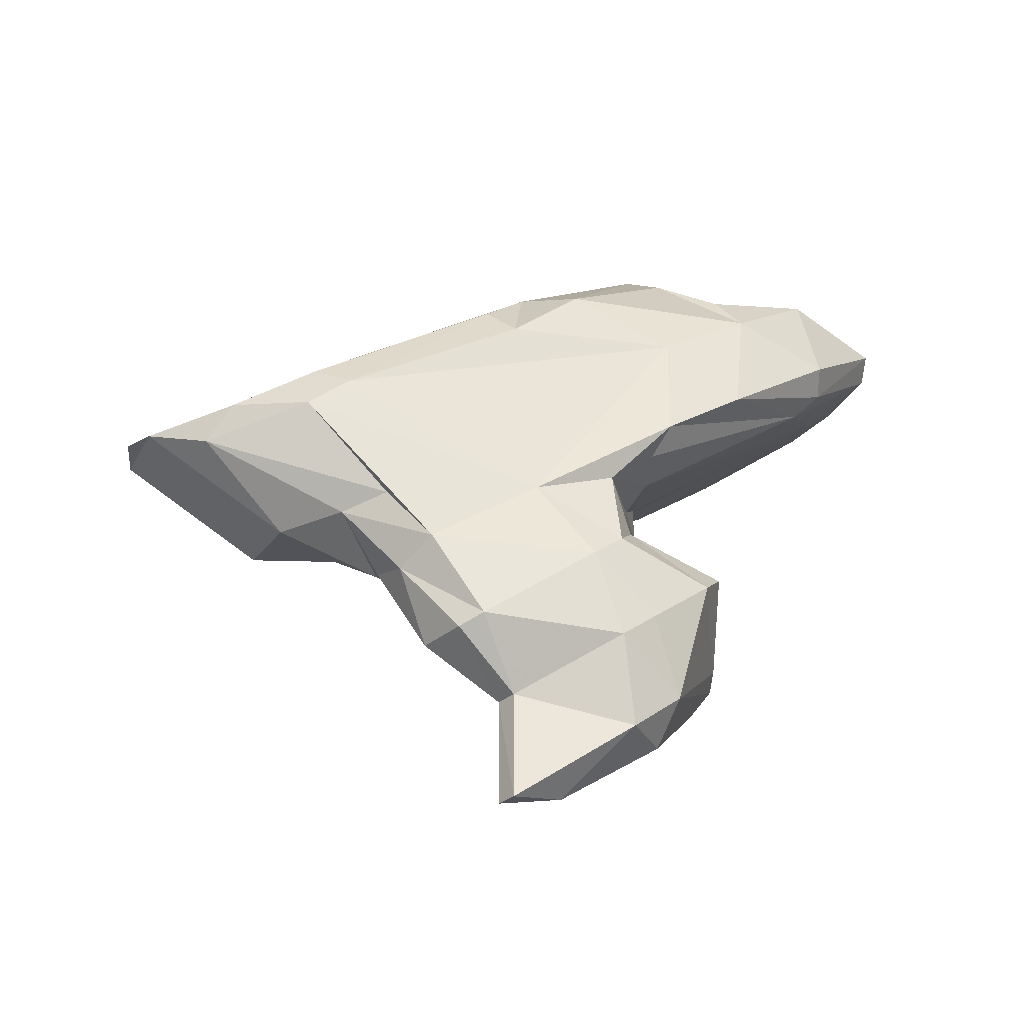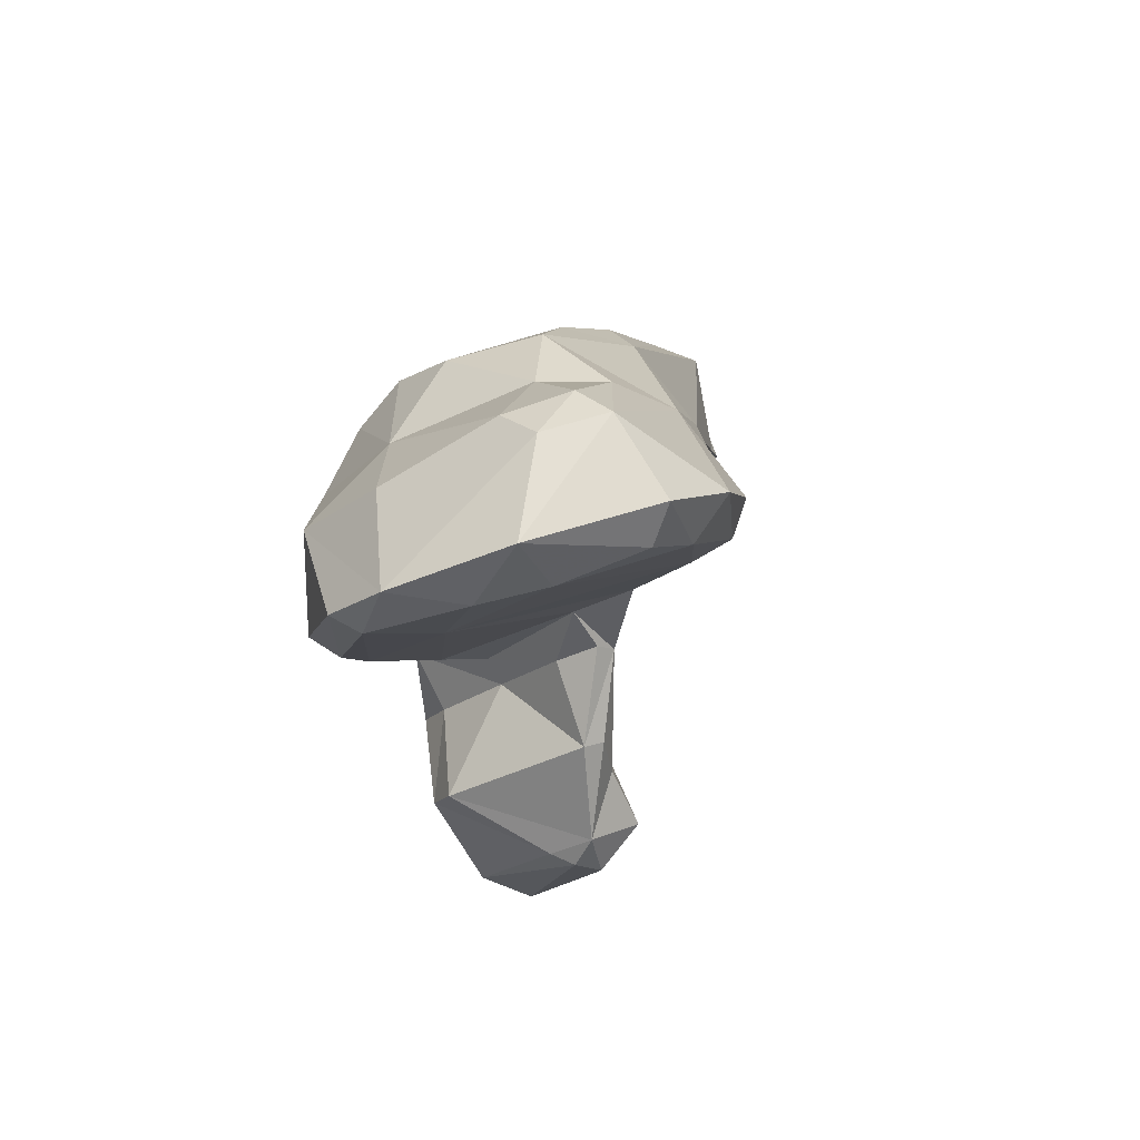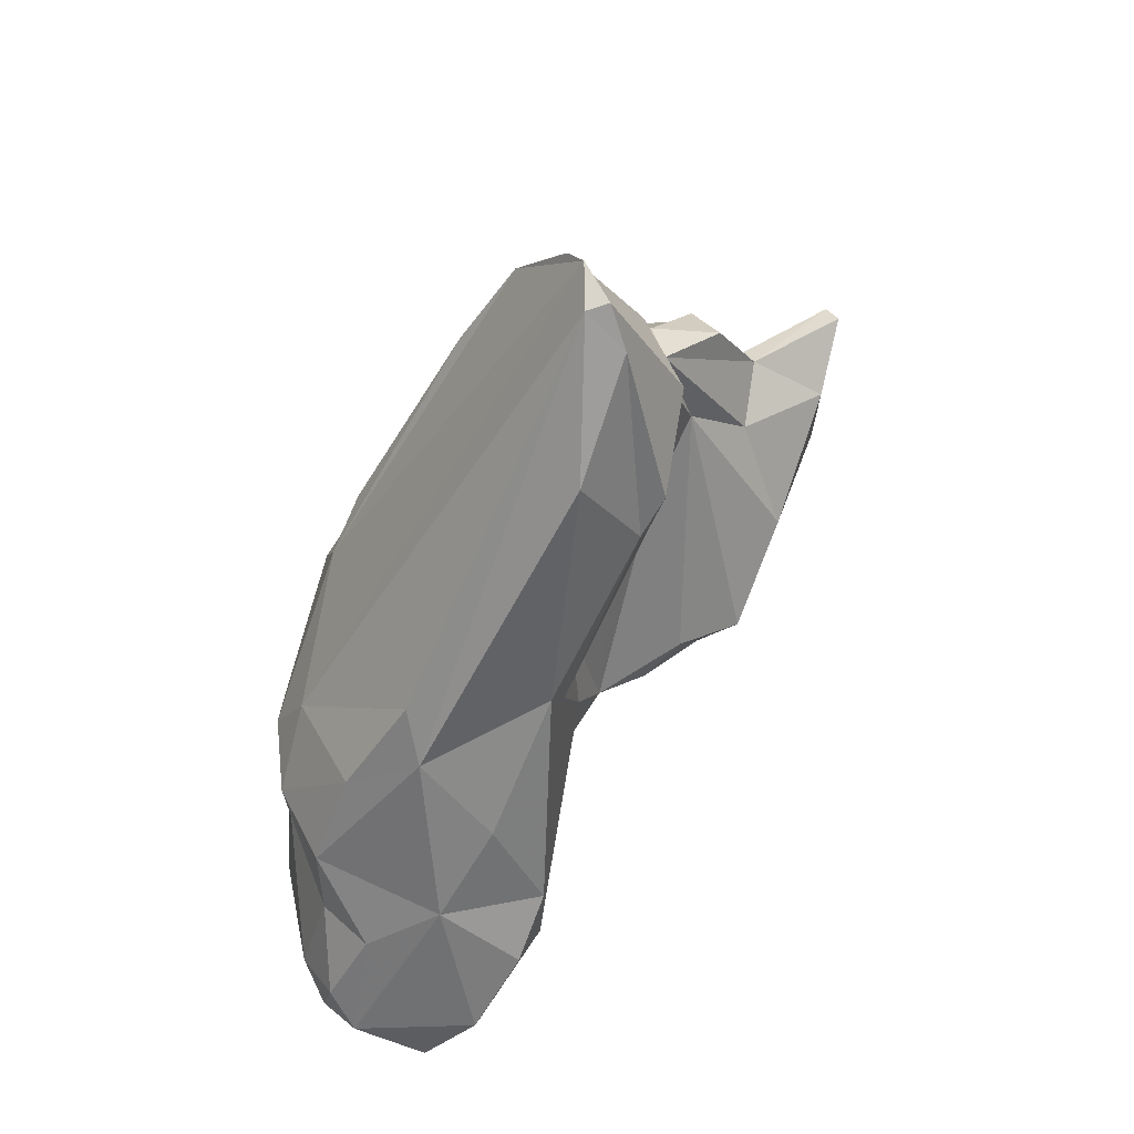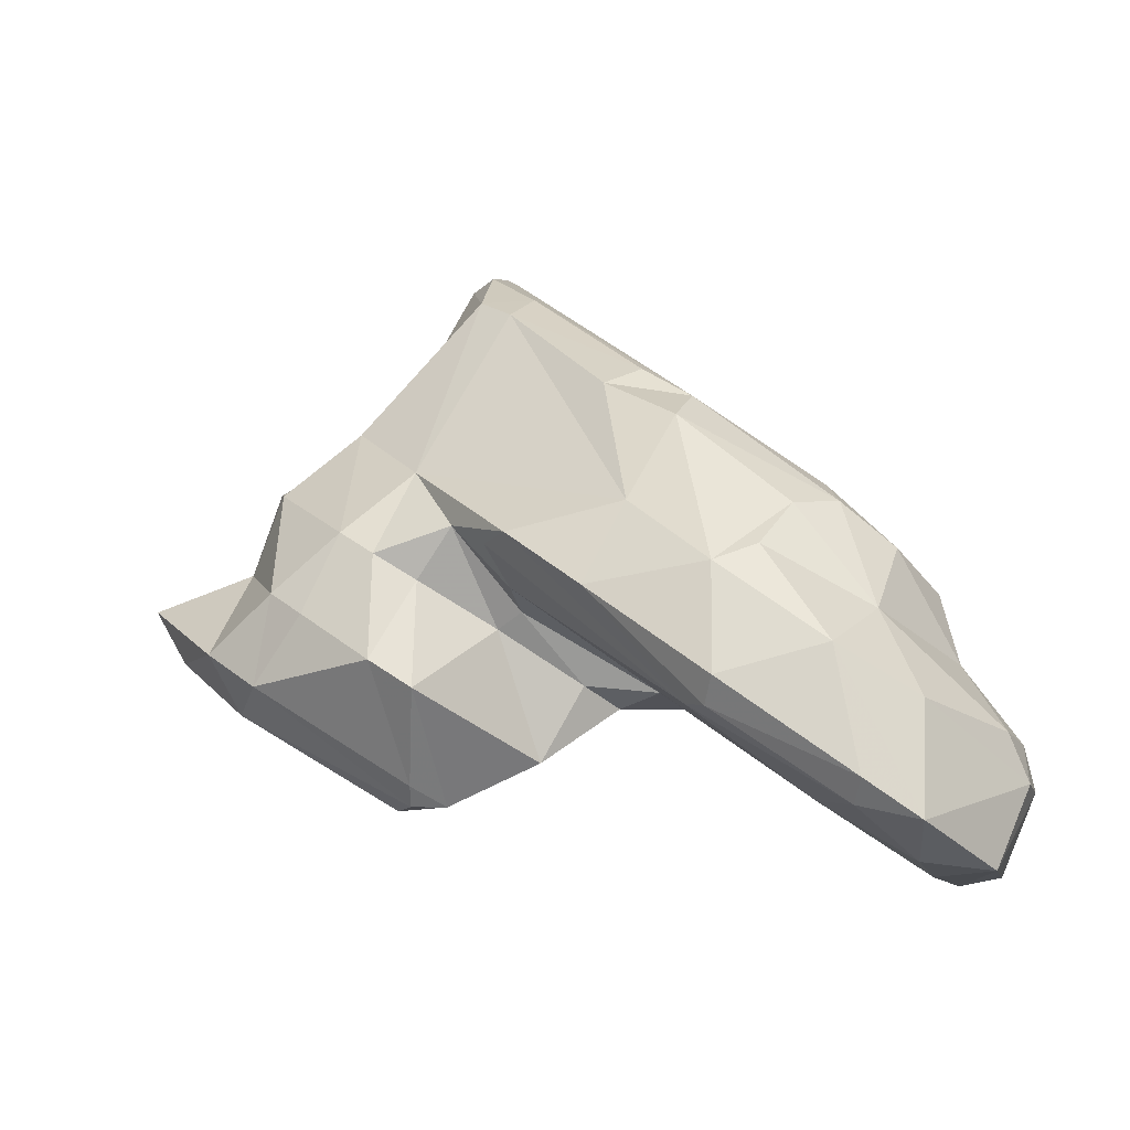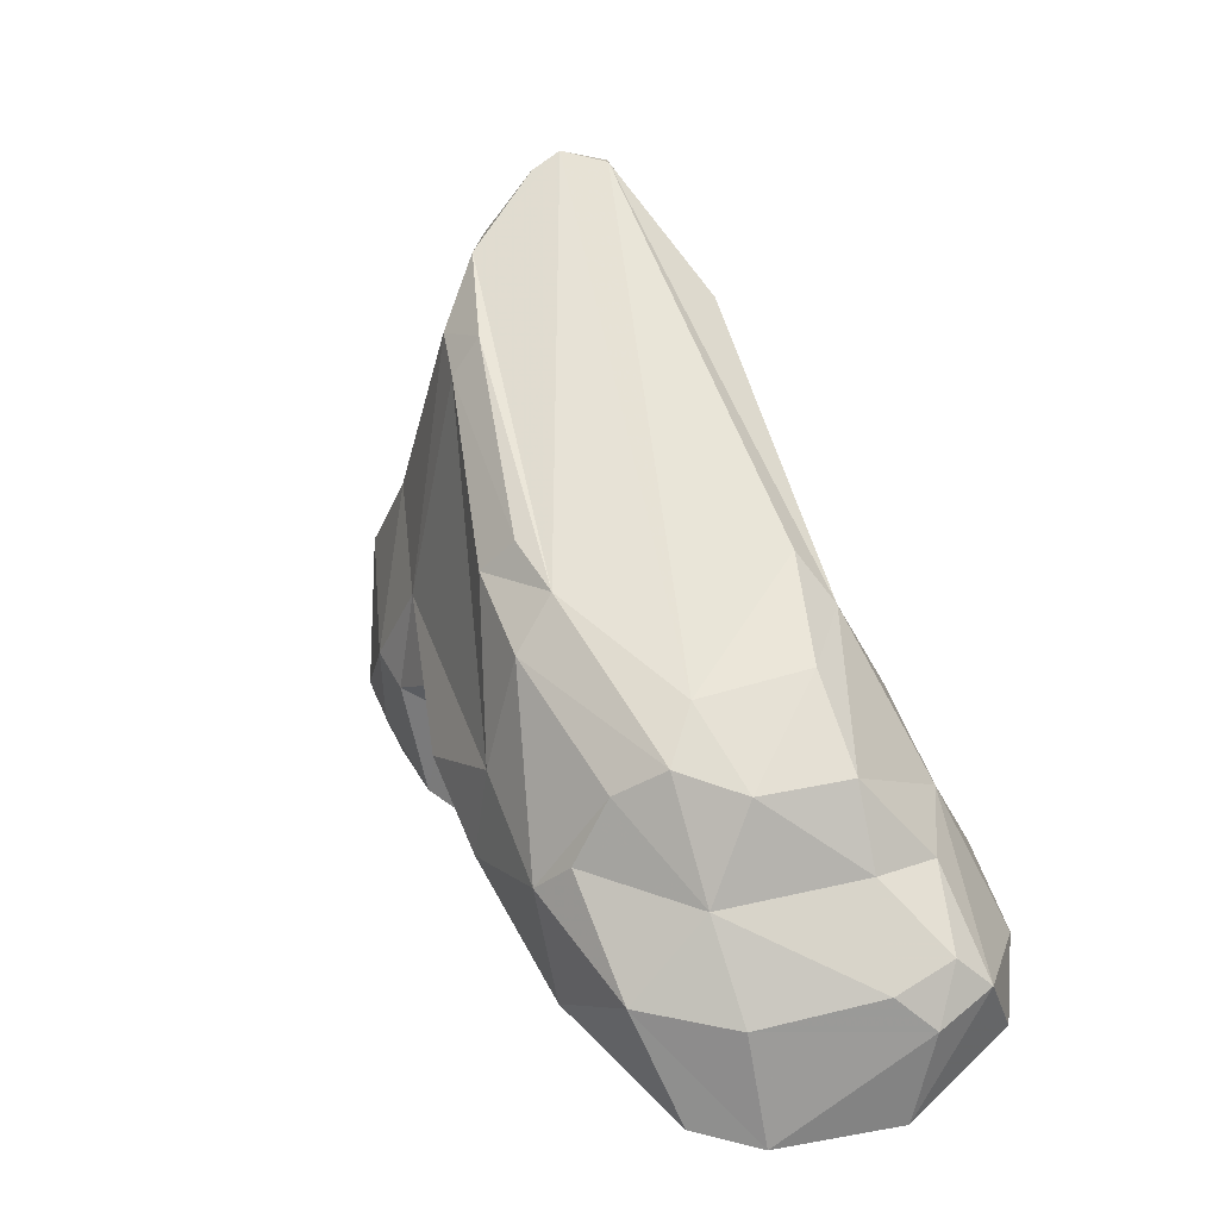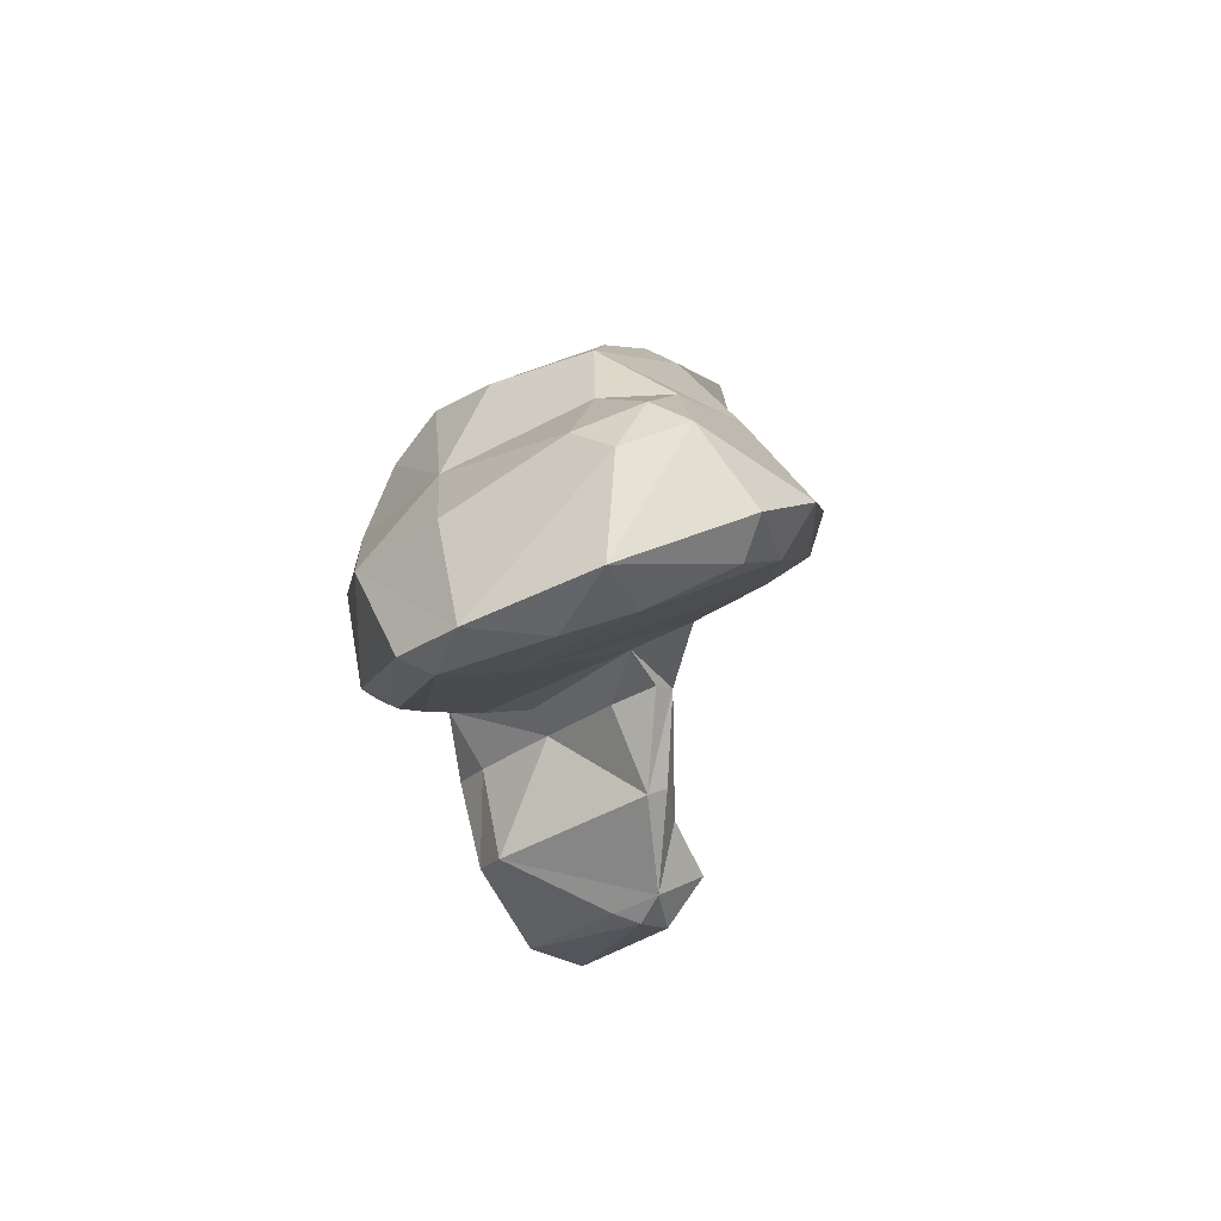
<metadata>
{"format":"obj","ext":"obj","renderer":"f3d","projection":"perspective","resolution":1024,"background":"white","views":[{"elev":-47.9,"azim":74.7,"up":"+Y"},{"elev":40.7,"azim":-167.8,"up":"+Y"},{"elev":58.6,"azim":-137.2,"up":"+Z"},{"elev":-44.4,"azim":101.9,"up":"+Z"},{"elev":5.0,"azim":145.9,"up":"+Z"},{"elev":39.3,"azim":-173.0,"up":"+Y"}]}
</metadata>
<code>
v 205.5 291.5 58.04
v 205.3 292 55.2
v 204.9 293.9 55.63
v 206.2 295.5 50.46
v 207.4 296.8 48.33
v 206.9 298.8 48.9
v 205.1 296.9 52.24
v 206.9 290.4 55.28
v 209.6 300.8 51.29
v 210.4 283.7 60.71
v 208.8 287.3 67.84
v 209 281.3 74.46
v 209.2 286.1 65.81
v 208.1 292.2 62.32
v 215.5 291.5 47.7
v 209.1 273.1 56.31
v 210.3 268.8 59.83
v 210.9 295.9 46.45
v 210.4 271.7 54.36
v 209.6 280.1 73.05
v 208.3 295.6 58.57
v 210.8 274.2 53.9
v 210 285.5 58.56
v 209 279.8 75.95
v 210.7 283.5 78.85
v 210.7 278.5 55.97
v 211.5 278.7 55.22
v 212.2 300.5 49.73
v 211.4 276 78
v 211.4 282.5 57.88
v 212.5 284.6 57.61
v 211.7 282.9 64.99
v 210.4 276.1 56.51
v 211.5 293.2 66.03
v 212.1 278.7 70.45
v 214.6 271.1 67.48
v 211.9 279.3 83.29
v 212.1 264.2 60.84
v 212.3 263.5 63.7
v 212.4 279.1 63.99
v 213.7 295.4 45.22
v 211.4 300.5 52.59
v 214.2 297.8 59.64
v 210.8 281.8 58.54
v 212 298.5 45.53
v 213.8 261.5 62.53
v 213.3 275 74.13
v 214.7 265 57.87
v 215.5 274 77.27
v 213.3 281.2 57.92
v 210.6 298.5 56.19
v 213.3 278.9 85.01
v 213.4 268.2 64.65
v 213.9 260.5 65.59
v 217.1 295.9 44.69
v 213.1 292.3 68.3
v 213.7 275.1 65.51
v 211.5 272.6 53.61
v 215.2 265.6 65.95
v 217 266.4 57.41
v 215 260.1 65.15
v 214.6 273.1 72.16
v 215.7 272.1 72.29
v 213.8 279.8 84.84
v 217.9 274.2 55.16
v 219.2 293.6 62.64
v 215.4 278.2 85.38
v 216.6 277.8 84.48
v 214.3 295.3 63.81
v 216.2 265.4 65.48
v 212.7 272.9 53.81
v 213.7 298.3 55.73
v 215.9 267.8 69.8
v 219.5 295.2 54.45
v 216.3 277.7 59.44
v 214 299.9 51.24
v 218.7 296.6 49.83
v 217.1 264 59.77
v 219.7 286.7 50.44
v 218.9 272.4 56.26
v 218.2 267.2 68.7
v 222.2 288.1 66.7
v 217.6 270.9 71.57
v 217 279 59.63
v 218.1 293.2 45.14
v 219.1 278.9 59.22
v 219.7 277.8 80.8
v 218.2 296.3 59.04
v 219.4 274.6 60.3
v 219.4 269.2 59.3
v 217.9 273.7 74.68
v 218.3 276.5 81.73
v 219.3 267.6 60.9
v 219.5 274 72.8
v 219.5 293.7 45.39
v 221.1 277.6 77.29
v 219.6 271.5 70.5
v 220.6 287.7 49.39
v 219 267.6 67.7
v 220.9 280.3 77.1
v 220.6 272.8 61.21
v 220.7 294.2 60.05
v 221.1 274.8 65.65
v 220.8 271.2 62.69
v 221.6 278.3 59.72
v 221.1 276.6 61.73
v 221.6 279.3 75.39
v 222 288.2 49.74
v 222.6 285.9 68.68
v 223 290.7 55.9
v 222.8 282.9 55.17
v 222.8 279.5 59.04
v 222.1 293.3 50.57
v 223.6 287.5 64.11
v 223.5 288.7 54.79
v 222.2 292.2 58.87
v 223.5 285.1 59.16
v 223.3 284.2 67.34
g foo
f 61 54 46
f 39 46 54
f 78 61 46
f 46 39 38
f 48 46 38
f 78 46 48
f 17 38 39
f 48 38 19
f 78 48 60
f 58 48 19
f 58 60 48
f 19 38 16
f 38 17 16
f 60 58 71
f 16 22 19
f 58 19 22
f 22 71 58
f 59 54 61
f 59 39 54
f 59 61 70
f 61 78 70
f 39 59 53
f 78 93 70
f 39 53 17
f 53 36 17
f 93 78 60
f 93 60 90
f 17 36 16
f 80 90 60
f 36 33 16
f 80 60 71
f 65 80 71
f 16 33 22
f 22 65 71
f 22 33 26
f 65 22 27
f 27 22 26
f 73 59 81
f 81 59 70
f 81 70 99
f 53 59 63
f 59 73 63
f 93 99 70
f 63 36 53
f 104 99 93
f 93 90 104
f 101 104 90
f 36 57 33
f 80 101 90
f 57 44 33
f 101 80 89
f 89 80 65
f 26 33 44
f 75 89 65
f 27 50 75
f 65 27 75
f 27 26 44
f 44 30 27
f 50 27 30
f 83 73 81
f 99 83 81
f 83 63 73
f 97 83 99
f 104 97 99
f 63 62 36
f 62 57 36
f 103 97 104
f 62 47 40
f 57 62 40
f 101 103 104
f 44 57 40
f 89 106 101
f 32 44 40
f 75 106 89
f 86 106 84
f 106 75 84
f 105 112 86
f 112 106 86
f 44 32 10
f 84 75 50
f 79 105 86
f 112 105 79
f 84 50 31
f 86 84 31
f 44 10 23
f 30 44 31
f 44 23 31
f 50 30 31
f 15 86 31
f 79 86 15
f 111 112 79
f 23 10 2
f 98 111 79
f 1 2 11
f 10 11 2
f 15 31 23
f 23 2 8
f 111 98 108
f 15 23 8
f 2 1 3
f 108 98 95
f 98 79 85
f 95 98 85
f 3 7 2
f 4 2 7
f 8 2 4
f 85 79 15
f 18 8 4
f 15 8 18
f 85 15 41
f 41 15 18
f 95 85 55
f 7 6 4
f 5 4 6
f 18 4 5
f 55 85 41
f 45 5 6
f 5 45 18
f 41 18 45
f 55 41 45
f 91 83 97
f 49 29 47
f 49 62 91
f 47 62 49
f 63 91 62
f 63 83 91
f 94 91 97
f 29 24 47
f 35 47 20
f 94 97 96
f 97 103 96
f 47 24 20
f 40 47 35
f 12 20 24
f 35 32 40
f 103 101 106
f 106 112 103
f 12 13 20
f 35 20 13
f 117 103 112
f 11 13 12
f 32 35 13
f 10 32 13
f 10 13 11
f 112 111 117
f 11 14 1
f 117 111 115
f 108 115 111
f 14 21 1
f 21 3 1
f 95 113 108
f 113 115 108
f 113 55 77
f 7 3 21
f 95 55 113
f 21 9 7
f 6 7 9
f 77 55 28
f 6 9 45
f 9 28 45
f 55 45 28
f 29 49 68
f 49 91 92
f 49 92 68
f 91 94 92
f 92 94 96
f 52 24 29
f 37 24 52
f 96 103 107
f 37 12 24
f 103 117 107
f 37 25 12
f 25 11 12
f 107 117 118
f 25 34 11
f 117 114 118
f 34 14 11
f 115 114 117
f 116 114 115
f 110 116 115
f 21 14 34
f 74 116 110
f 113 110 115
f 21 34 43
f 74 110 113
f 51 21 43
f 77 74 113
f 77 76 74
f 42 51 72
f 76 72 74
f 9 21 51
f 42 9 51
f 76 42 72
f 77 28 76
f 28 9 42
f 28 42 76
f 29 68 52
f 87 92 96
f 67 52 68
f 87 68 92
f 100 87 96
f 96 107 100
f 67 68 87
f 64 37 52
f 64 52 67
f 82 67 87
f 82 87 100
f 66 64 67
f 82 66 67
f 25 37 64
f 109 100 107
f 82 100 109
f 107 118 109
f 34 25 64
f 56 34 64
f 69 56 66
f 56 64 66
f 82 109 118
f 118 114 82
f 102 66 82
f 102 82 114
f 34 56 69
f 116 102 114
f 43 34 69
f 88 69 66
f 88 66 102
f 74 88 102
f 116 74 102
f 88 43 69
f 51 43 72
f 88 72 43
f 88 74 72
g

</code>
